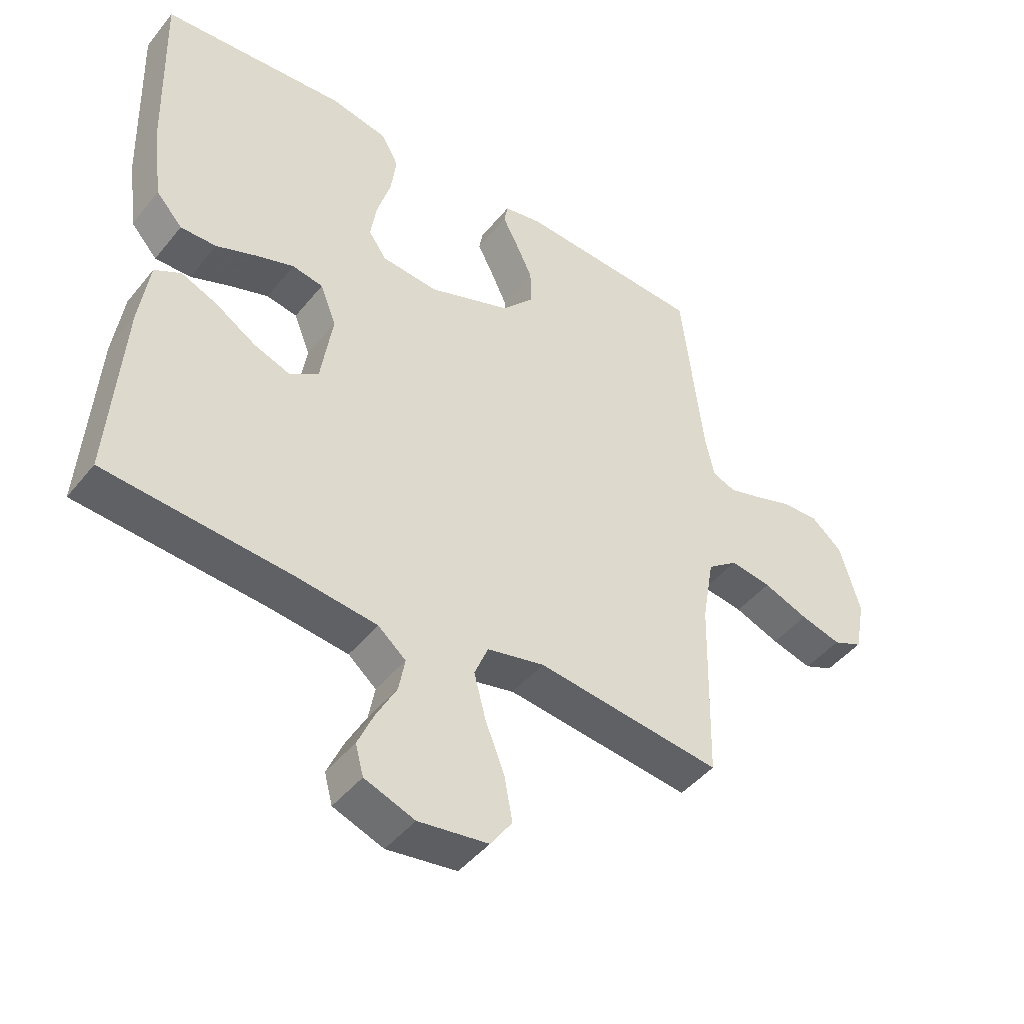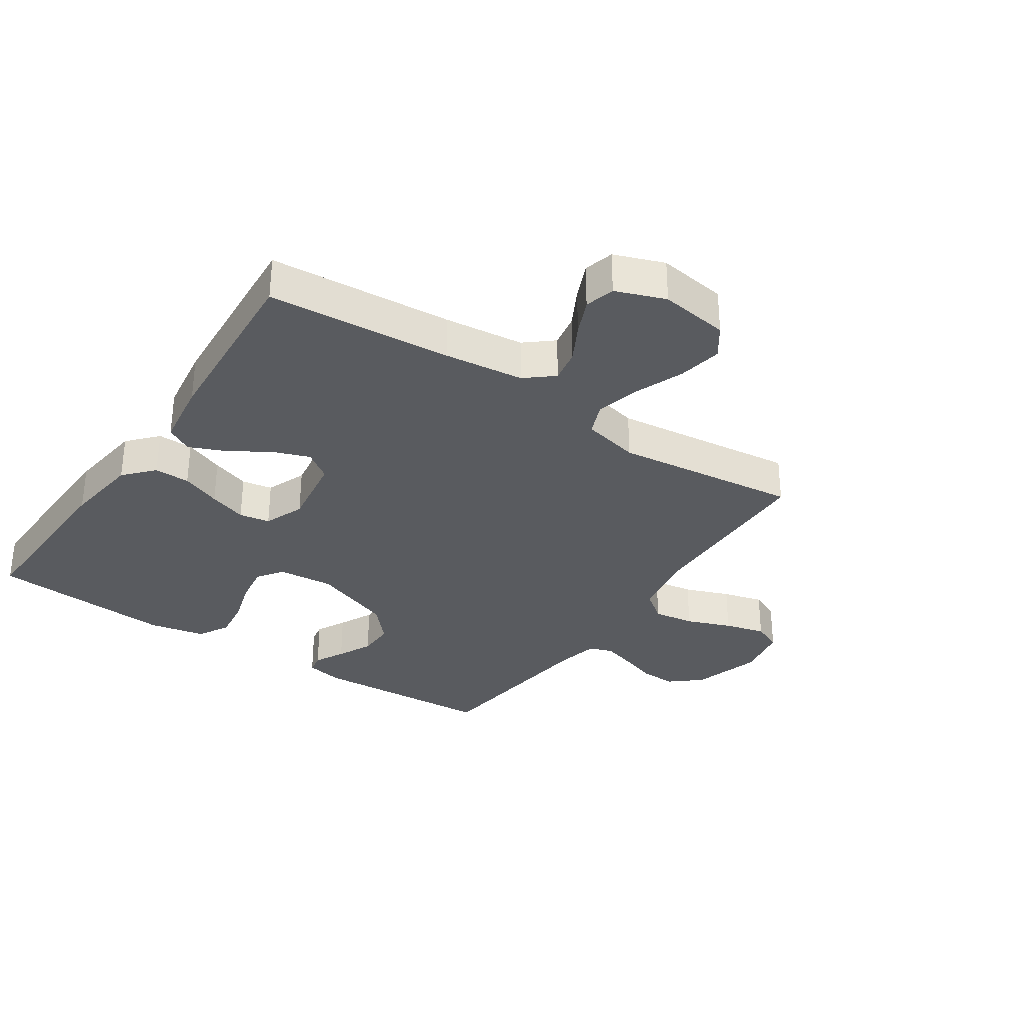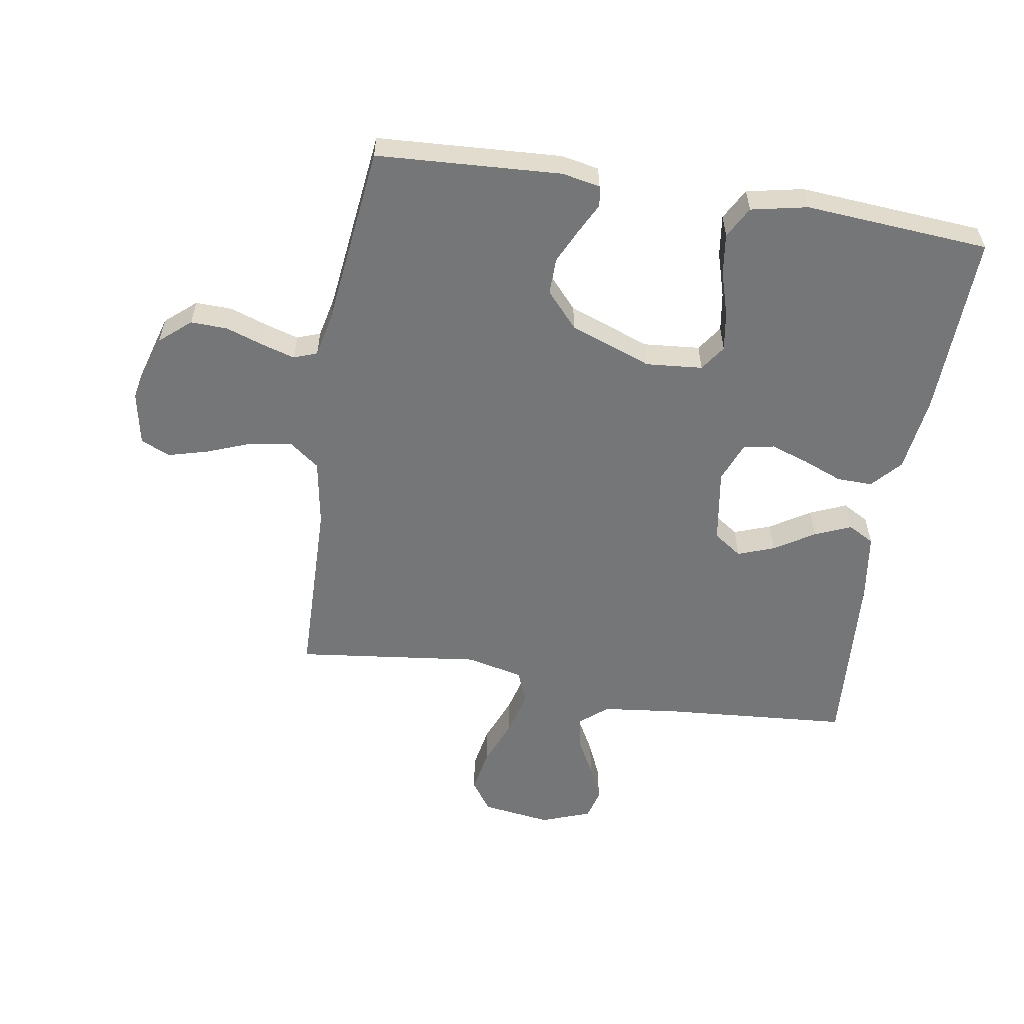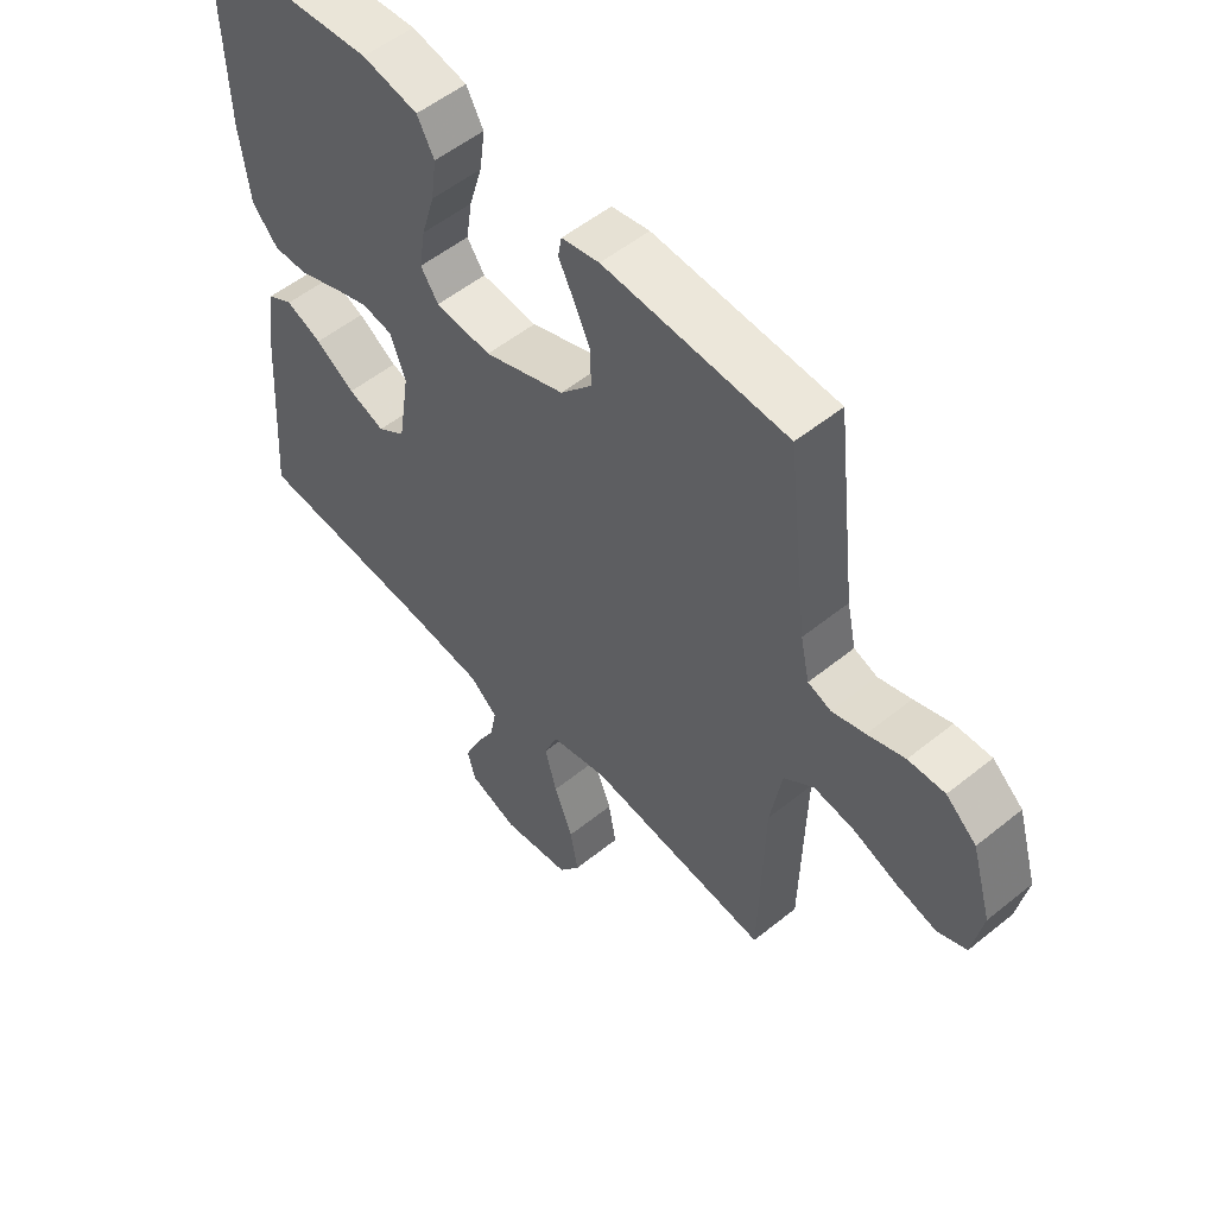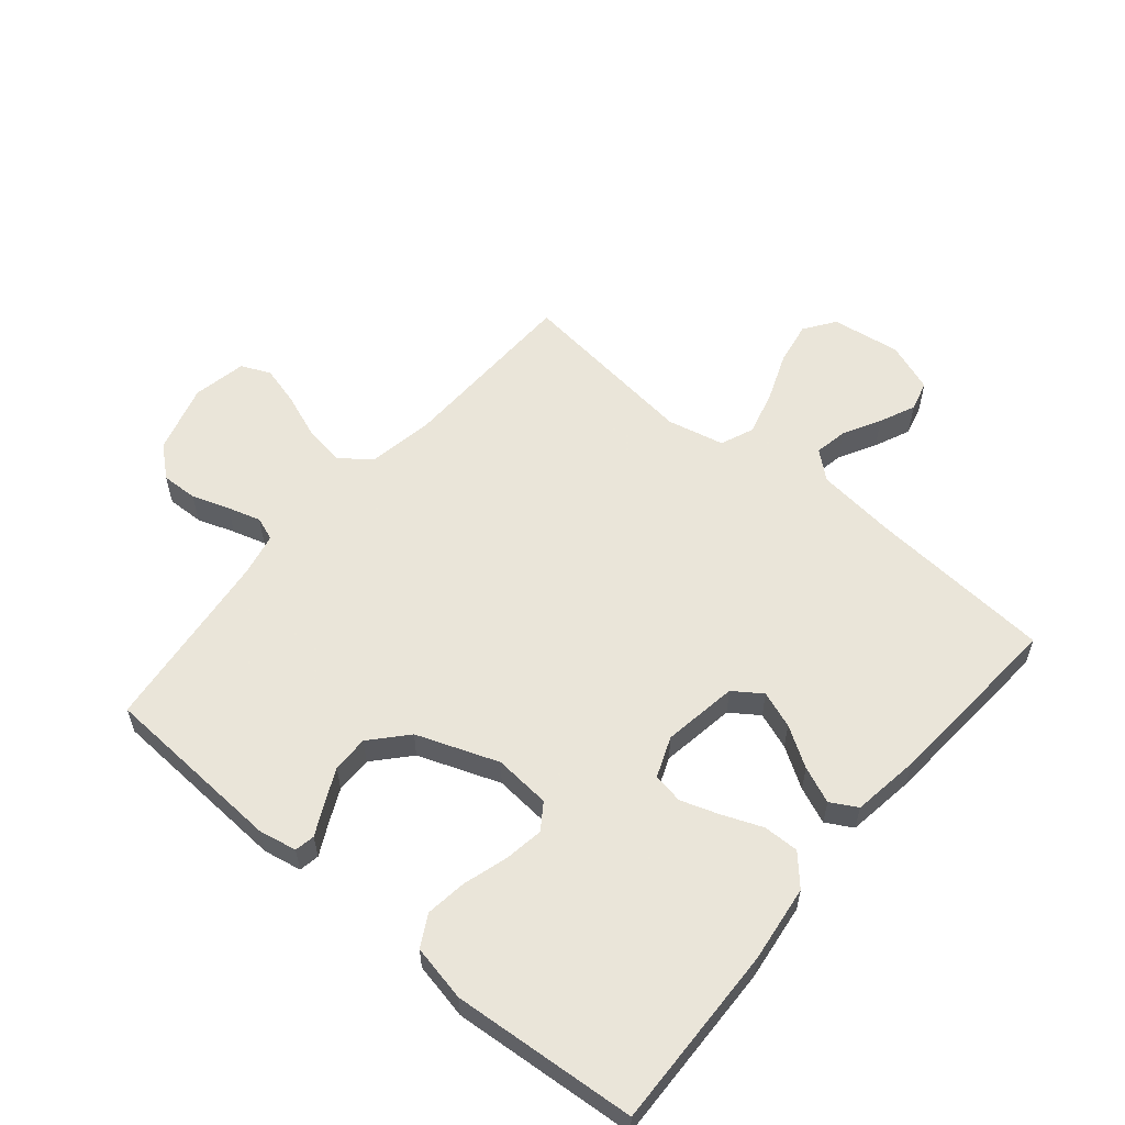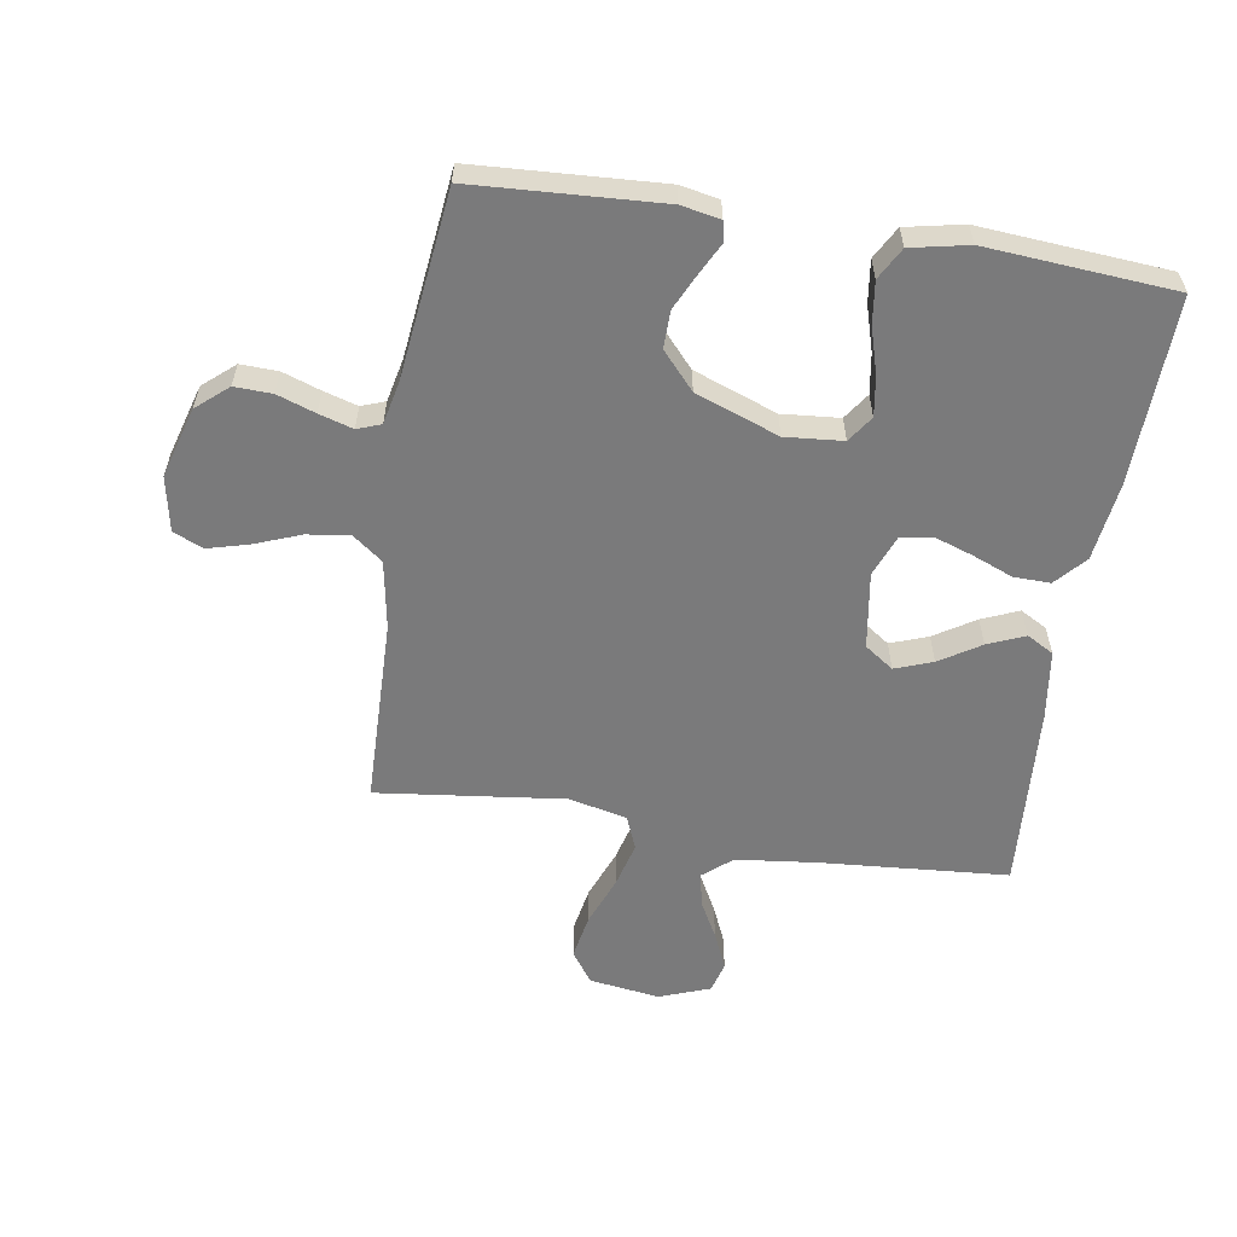
<metadata>
{"format":"obj","ext":"obj","renderer":"f3d","projection":"perspective","resolution":1024,"background":"white","views":[{"elev":-45.3,"azim":143.7,"up":"+Z"},{"elev":-32.1,"azim":146.0,"up":"+Y"},{"elev":-56.8,"azim":-9.2,"up":"+Y"},{"elev":53.8,"azim":-130.7,"up":"+Z"},{"elev":57.7,"azim":40.0,"up":"+Y"},{"elev":-58.1,"azim":-9.1,"up":"+Y"}]}
</metadata>
<code>
v -0.5 0.07 -0.5
v -0.507 0.07 -0.2
v -0.526 0.07 -0.09
v -0.575 0.07 -0.053
v -0.642 0.07 -0.063
v -0.715 0.07 -0.091
v -0.781 0.07 -0.109
v -0.829 0.07 -0.088
v -0.846 0.07 0
v -0.813 0.07 0.113
v -0.763 0.07 0.156
v -0.703 0.07 0.154
v -0.642 0.07 0.133
v -0.588 0.07 0.117
v -0.55 0.07 0.131
v -0.535 0.07 0.2
v -0.5 0.07 0.5
v -0.2 0.07 0.517
v -0.138 0.07 0.505
v -0.132 0.07 0.472
v -0.157 0.07 0.423
v -0.184 0.07 0.366
v -0.185 0.07 0.306
v -0.133 0.07 0.248
v 0 0.07 0.199
v 0.092 0.07 0.207
v 0.121 0.07 0.249
v 0.111 0.07 0.313
v 0.089 0.07 0.386
v 0.08 0.07 0.453
v 0.108 0.07 0.504
v 0.2 0.07 0.523
v 0.5 0.07 0.5
v 0.491 0.07 0.2
v 0.475 0.07 0.075
v 0.432 0.07 0.027
v 0.374 0.07 0.028
v 0.309 0.07 0.054
v 0.247 0.07 0.075
v 0.197 0.07 0.066
v 0.171 0.07 0
v 0.19 0.07 -0.122
v 0.236 0.07 -0.154
v 0.296 0.07 -0.132
v 0.361 0.07 -0.091
v 0.42 0.07 -0.066
v 0.463 0.07 -0.09
v 0.479 0.07 -0.2
v 0.5 0.07 -0.5
v 0.2 0.07 -0.523
v 0.07 0.07 -0.538
v 0.025 0.07 -0.576
v 0.035 0.07 -0.63
v 0.068 0.07 -0.691
v 0.094 0.07 -0.75
v 0.081 0.07 -0.799
v 0 0.07 -0.829
v -0.113 0.07 -0.813
v -0.148 0.07 -0.763
v -0.135 0.07 -0.691
v -0.104 0.07 -0.612
v -0.085 0.07 -0.539
v -0.107 0.07 -0.485
v -0.2 0.07 -0.464
v -0.5 0 -0.5
v -0.507 0 -0.2
v -0.526 0 -0.09
v -0.575 0 -0.053
v -0.642 0 -0.063
v -0.715 0 -0.091
v -0.781 0 -0.109
v -0.829 0 -0.088
v -0.846 0 0
v -0.813 0 0.113
v -0.763 0 0.156
v -0.703 0 0.154
v -0.642 0 0.133
v -0.588 0 0.117
v -0.55 0 0.131
v -0.535 0 0.2
v -0.5 0 0.5
v -0.2 0 0.517
v -0.138 0 0.505
v -0.132 0 0.472
v -0.157 0 0.423
v -0.184 0 0.366
v -0.185 0 0.306
v -0.133 0 0.248
v 0 0 0.199
v 0.092 0 0.207
v 0.121 0 0.249
v 0.111 0 0.313
v 0.089 0 0.386
v 0.08 0 0.453
v 0.108 0 0.504
v 0.2 0 0.523
v 0.5 0 0.5
v 0.491 0 0.2
v 0.475 0 0.075
v 0.432 0 0.027
v 0.374 0 0.028
v 0.309 0 0.054
v 0.247 0 0.075
v 0.197 0 0.066
v 0.171 0 0
v 0.19 0 -0.122
v 0.236 0 -0.154
v 0.296 0 -0.132
v 0.361 0 -0.091
v 0.42 0 -0.066
v 0.463 0 -0.09
v 0.479 0 -0.2
v 0.5 0 -0.5
v 0.2 0 -0.523
v 0.07 0 -0.538
v 0.025 0 -0.576
v 0.035 0 -0.63
v 0.068 0 -0.691
v 0.094 0 -0.75
v 0.081 0 -0.799
v 0 0 -0.829
v -0.113 0 -0.813
v -0.148 0 -0.763
v -0.135 0 -0.691
v -0.104 0 -0.612
v -0.085 0 -0.539
v -0.107 0 -0.485
v -0.2 0 -0.464
f 59 60 61
f 58 59 61
f 57 58 61
f 56 57 61
f 55 56 61
f 54 55 61
f 53 54 61
f 52 53 61 62
f 51 52 62 63
f 48 49 50
f 47 48 50
f 46 47 50
f 45 46 50
f 44 45 50
f 50 51 63
f 44 50 63
f 43 44 63
f 36 37 38
f 35 36 38
f 34 35 38
f 33 34 38
f 32 33 38
f 31 32 38
f 30 31 38
f 29 30 38
f 28 29 38
f 27 28 38 39
f 26 27 39 40
f 19 20 21
f 18 19 21
f 17 18 21
f 16 17 21
f 15 16 21 22
f 11 12 13
f 10 11 13
f 9 10 13
f 8 9 13
f 7 8 13
f 6 7 13
f 5 6 13
f 4 5 13 14
f 3 4 14 15
f 64 1 2
f 2 3 15
f 64 2 15
f 63 64 15
f 43 63 15
f 42 43 15
f 15 22 23
f 15 23 24
f 15 24 25
f 42 15 25
f 41 42 25
f 25 26 40 41
f 125 124 123
f 125 123 122
f 125 122 121
f 125 121 120
f 125 120 119
f 125 119 118
f 125 118 117
f 126 125 117 116
f 127 126 116 115
f 114 113 112
f 114 112 111
f 114 111 110
f 114 110 109
f 114 109 108
f 127 115 114
f 127 114 108
f 127 108 107
f 102 101 100
f 102 100 99
f 102 99 98
f 102 98 97
f 102 97 96
f 102 96 95
f 102 95 94
f 102 94 93
f 102 93 92
f 103 102 92 91
f 104 103 91 90
f 85 84 83
f 85 83 82
f 85 82 81
f 85 81 80
f 86 85 80 79
f 77 76 75
f 77 75 74
f 77 74 73
f 77 73 72
f 77 72 71
f 77 71 70
f 77 70 69
f 78 77 69 68
f 79 78 68 67
f 66 65 128
f 79 67 66
f 79 66 128
f 79 128 127
f 79 127 107
f 79 107 106
f 87 86 79
f 88 87 79
f 89 88 79
f 89 79 106
f 89 106 105
f 105 104 90 89
f 1 65 66 2
f 2 66 67 3
f 3 67 68 4
f 4 68 69 5
f 5 69 70 6
f 6 70 71 7
f 7 71 72 8
f 8 72 73 9
f 9 73 74 10
f 10 74 75 11
f 11 75 76 12
f 12 76 77 13
f 13 77 78 14
f 14 78 79 15
f 15 79 80 16
f 16 80 81 17
f 17 81 82 18
f 18 82 83 19
f 19 83 84 20
f 20 84 85 21
f 21 85 86 22
f 22 86 87 23
f 23 87 88 24
f 24 88 89 25
f 25 89 90 26
f 26 90 91 27
f 27 91 92 28
f 28 92 93 29
f 29 93 94 30
f 30 94 95 31
f 31 95 96 32
f 32 96 97 33
f 33 97 98 34
f 34 98 99 35
f 35 99 100 36
f 36 100 101 37
f 37 101 102 38
f 38 102 103 39
f 39 103 104 40
f 40 104 105 41
f 41 105 106 42
f 42 106 107 43
f 43 107 108 44
f 44 108 109 45
f 45 109 110 46
f 46 110 111 47
f 47 111 112 48
f 48 112 113 49
f 49 113 114 50
f 50 114 115 51
f 51 115 116 52
f 52 116 117 53
f 53 117 118 54
f 54 118 119 55
f 55 119 120 56
f 56 120 121 57
f 57 121 122 58
f 58 122 123 59
f 59 123 124 60
f 60 124 125 61
f 61 125 126 62
f 62 126 127 63
f 63 127 128 64
f 64 128 65 1

</code>
